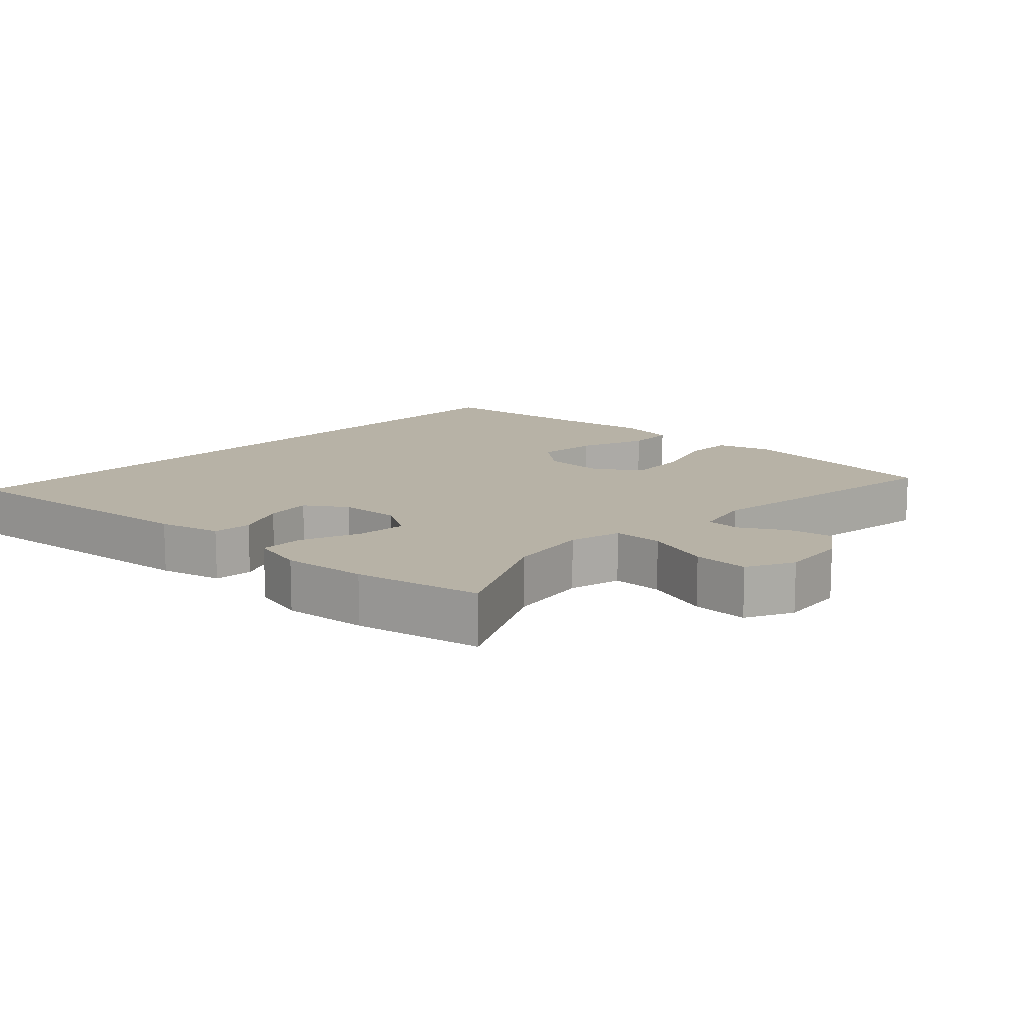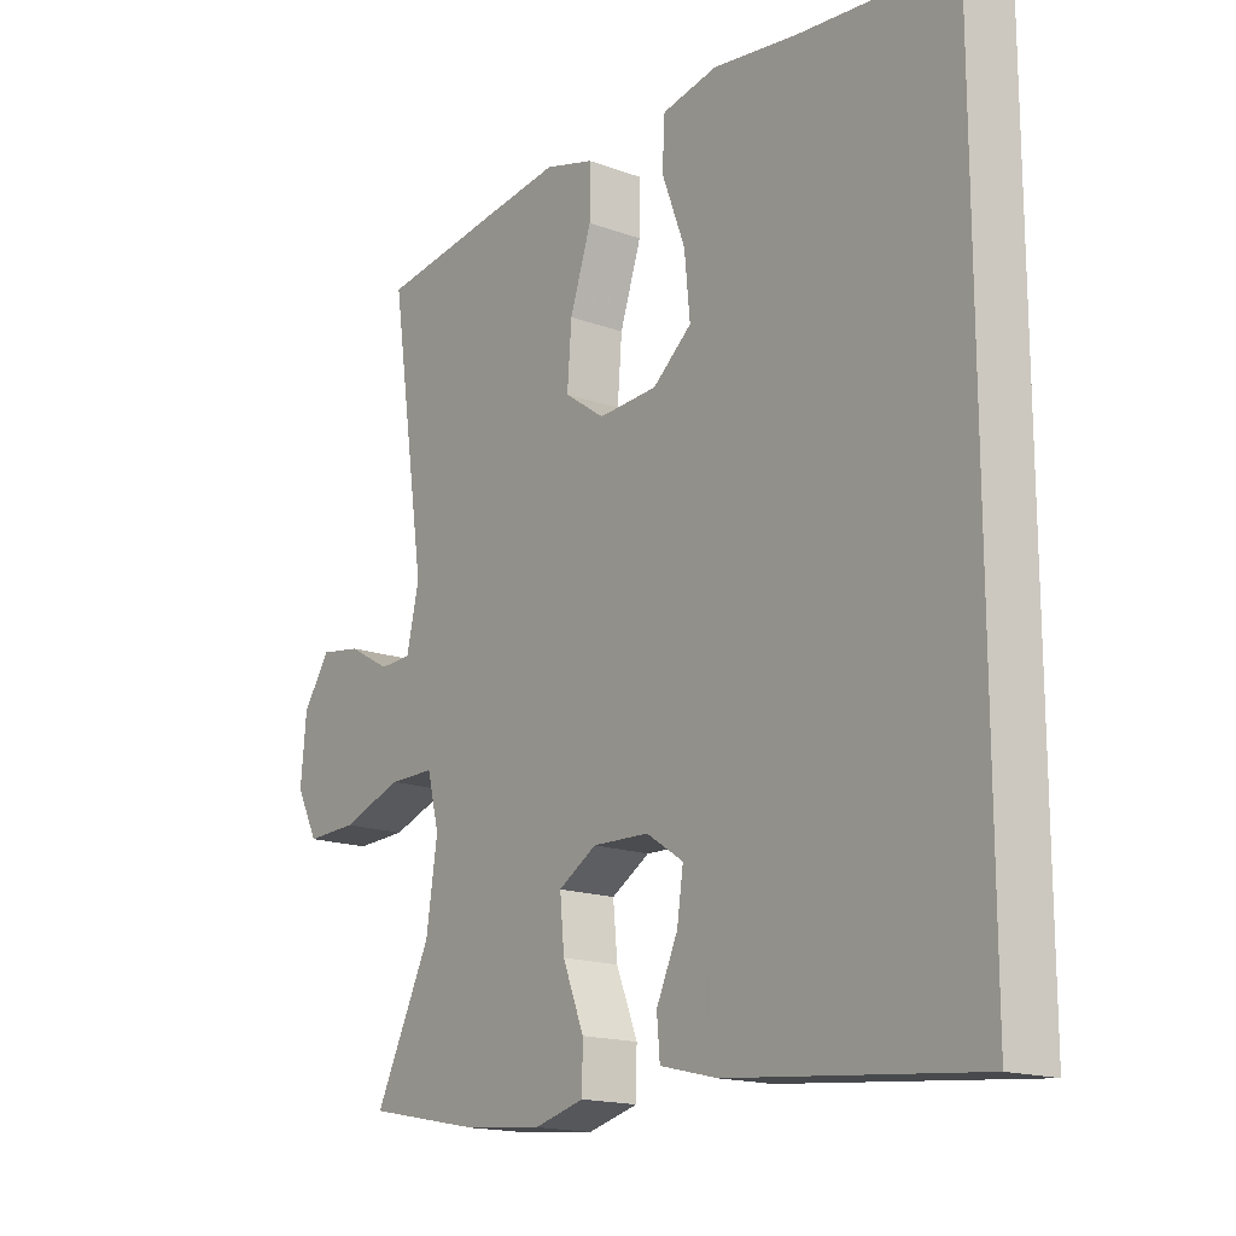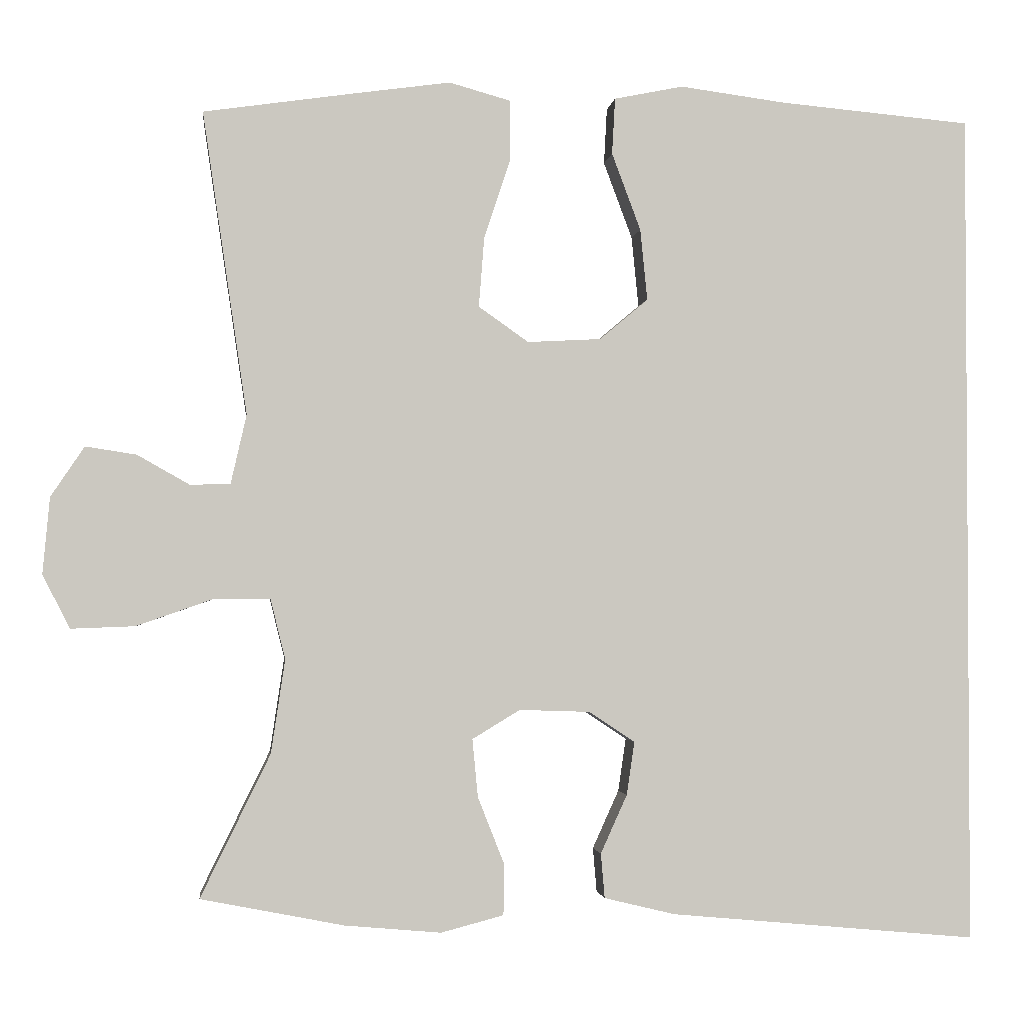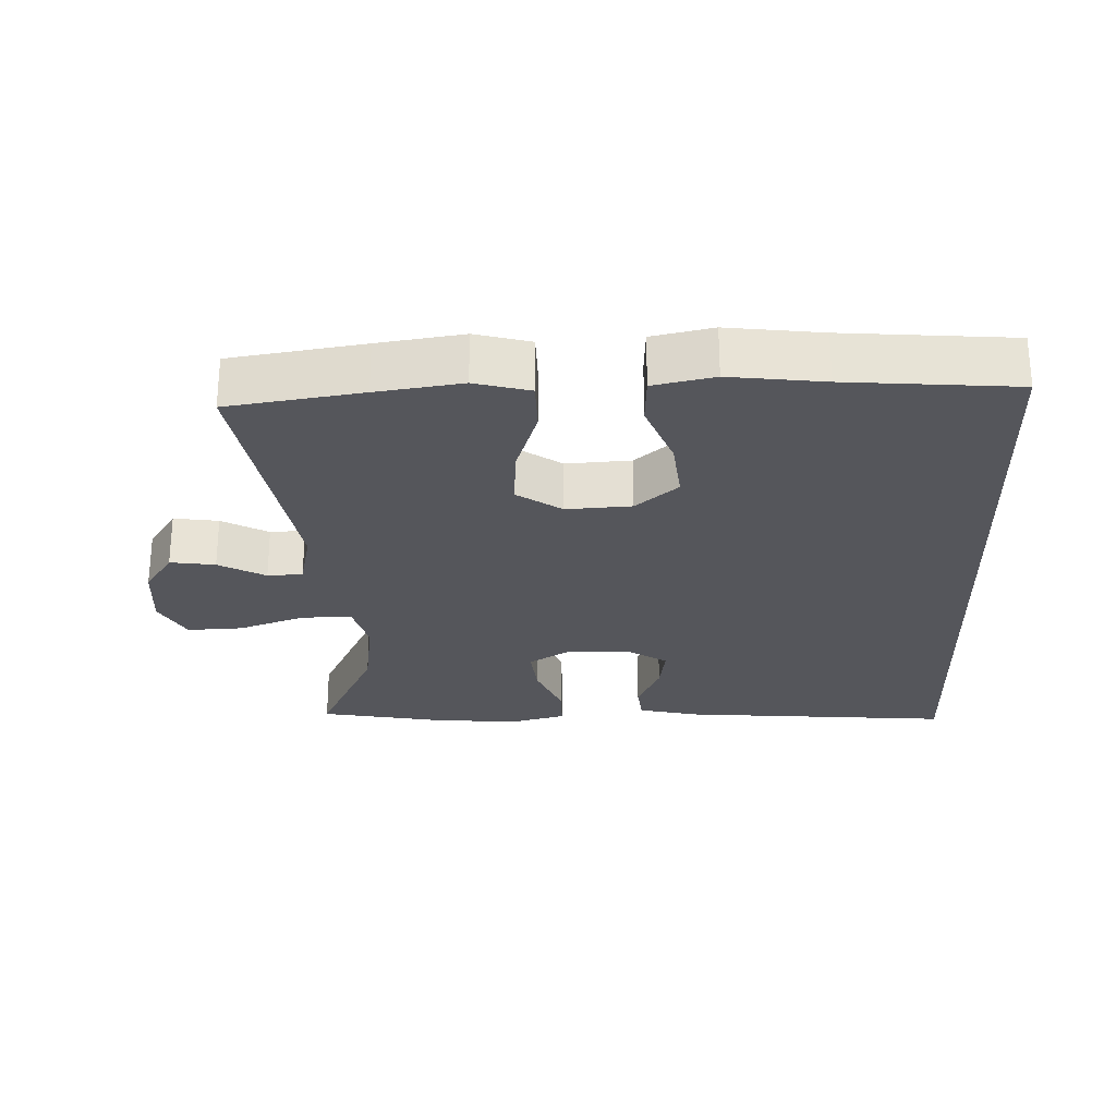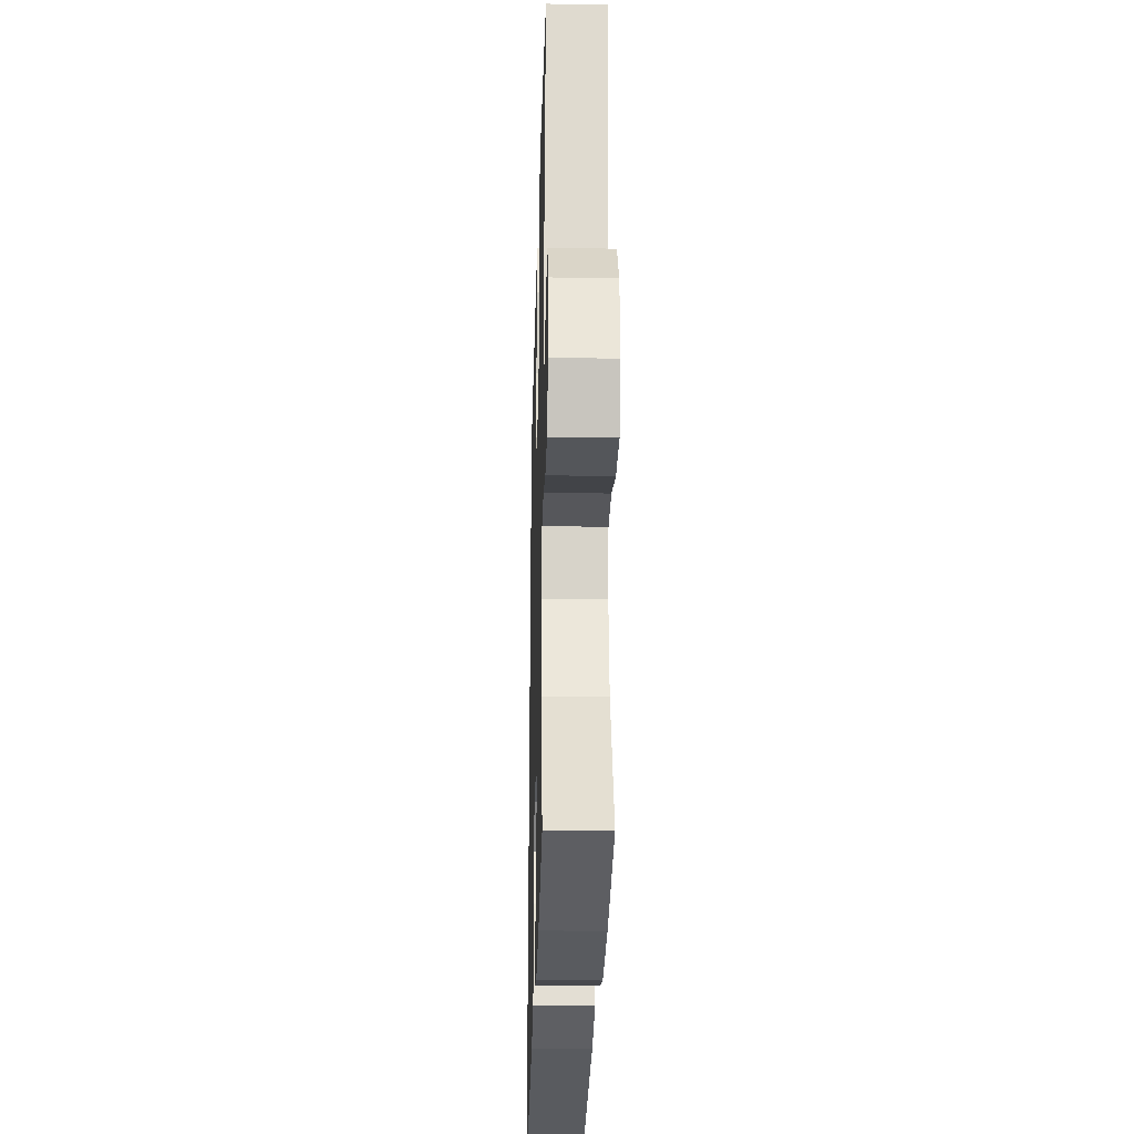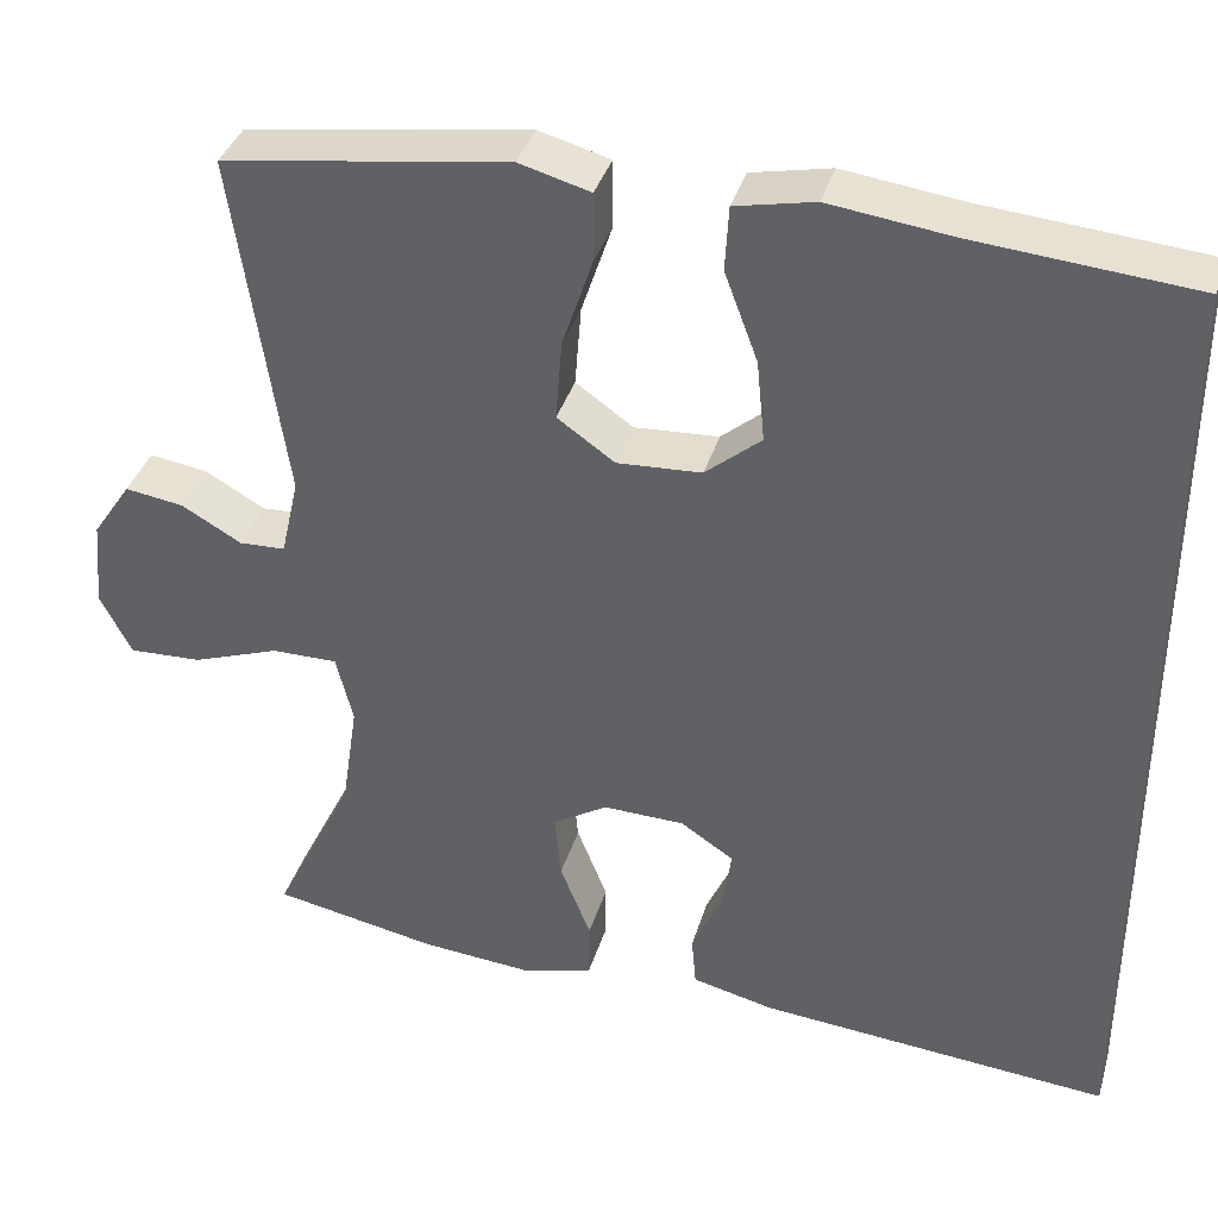
<metadata>
{"format":"obj","ext":"obj","renderer":"f3d","projection":"perspective","resolution":1024,"background":"white","views":[{"elev":12.5,"azim":-136.9,"up":"+Y"},{"elev":-16.5,"azim":53.1,"up":"+Z"},{"elev":-2.0,"azim":-6.5,"up":"+Z"},{"elev":-26.3,"azim":2.4,"up":"+Y"},{"elev":-27.3,"azim":-91.6,"up":"+Z"},{"elev":36.9,"azim":15.9,"up":"+Z"}]}
</metadata>
<code>
v 0.5 0.07 0.507
v 0.5 0.07 -0.564
v 0.108 0.07 -0.528
v 0.017 0.07 -0.506
v 0.012 0.07 -0.449
v 0.046 0.07 -0.374
v 0.056 0.07 -0.306
v -0.003 0.07 -0.267
v -0.093 0.07 -0.264
v -0.154 0.07 -0.301
v -0.147 0.07 -0.375
v -0.113 0.07 -0.461
v -0.114 0.07 -0.526
v -0.194 0.07 -0.547
v -0.317 0.07 -0.536
v -0.5 0.07 -0.5
v -0.411 0.07 -0.318
v -0.393 0.07 -0.198
v -0.412 0.07 -0.122
v -0.485 0.07 -0.122
v -0.582 0.07 -0.156
v -0.663 0.07 -0.159
v -0.698 0.07 -0.091
v -0.689 0.07 0.007
v -0.646 0.07 0.071
v -0.581 0.07 0.061
v -0.514 0.07 0.023
v -0.463 0.07 0.025
v -0.443 0.07 0.113
v -0.5 0.07 0.5
v -0.307 0.07 0.528
v -0.184 0.07 0.545
v -0.105 0.07 0.523
v -0.105 0.07 0.447
v -0.139 0.07 0.345
v -0.146 0.07 0.255
v -0.082 0.07 0.21
v 0.012 0.07 0.215
v 0.074 0.07 0.267
v 0.065 0.07 0.358
v 0.028 0.07 0.457
v 0.032 0.07 0.529
v 0.12 0.07 0.547
v 0.256 0.07 0.529
v 0.5 0 0.507
v 0.5 0 -0.564
v 0.108 0 -0.528
v 0.017 0 -0.506
v 0.012 0 -0.449
v 0.046 0 -0.374
v 0.056 0 -0.306
v -0.003 0 -0.267
v -0.093 0 -0.264
v -0.154 0 -0.301
v -0.147 0 -0.375
v -0.113 0 -0.461
v -0.114 0 -0.526
v -0.194 0 -0.547
v -0.317 0 -0.536
v -0.5 0 -0.5
v -0.411 0 -0.318
v -0.393 0 -0.198
v -0.412 0 -0.122
v -0.485 0 -0.122
v -0.582 0 -0.156
v -0.663 0 -0.159
v -0.698 0 -0.091
v -0.689 0 0.007
v -0.646 0 0.071
v -0.581 0 0.061
v -0.514 0 0.023
v -0.463 0 0.025
v -0.443 0 0.113
v -0.5 0 0.5
v -0.307 0 0.528
v -0.184 0 0.545
v -0.105 0 0.523
v -0.105 0 0.447
v -0.139 0 0.345
v -0.146 0 0.255
v -0.082 0 0.21
v 0.012 0 0.215
v 0.074 0 0.267
v 0.065 0 0.358
v 0.028 0 0.457
v 0.032 0 0.529
v 0.12 0 0.547
v 0.256 0 0.529
f 41 42 43 44
f 40 41 44 1
f 39 40 1 2
f 38 39 2 3
f 32 33 34 35
f 32 35 36
f 29 30 31 32
f 28 29 32 36
f 24 25 26 27
f 24 27 28
f 23 24 28
f 20 21 22 23
f 19 20 23 28
f 14 15 16 17
f 14 17 18
f 11 12 13 14
f 10 11 14 18
f 9 10 18 19
f 3 4 5 6
f 3 6 7
f 38 3 7
f 37 38 7 8
f 19 28 36 37
f 8 9 19 37
f 88 87 86 85
f 45 88 85 84
f 46 45 84 83
f 47 46 83 82
f 79 78 77 76
f 80 79 76
f 76 75 74 73
f 80 76 73 72
f 71 70 69 68
f 72 71 68
f 72 68 67
f 67 66 65 64
f 72 67 64 63
f 61 60 59 58
f 62 61 58
f 58 57 56 55
f 62 58 55 54
f 63 62 54 53
f 50 49 48 47
f 51 50 47
f 51 47 82
f 52 51 82 81
f 81 80 72 63
f 81 63 53 52
f 1 45 46 2
f 2 46 47 3
f 3 47 48 4
f 4 48 49 5
f 5 49 50 6
f 6 50 51 7
f 7 51 52 8
f 8 52 53 9
f 9 53 54 10
f 10 54 55 11
f 11 55 56 12
f 12 56 57 13
f 13 57 58 14
f 14 58 59 15
f 15 59 60 16
f 16 60 61 17
f 17 61 62 18
f 18 62 63 19
f 19 63 64 20
f 20 64 65 21
f 21 65 66 22
f 22 66 67 23
f 23 67 68 24
f 24 68 69 25
f 25 69 70 26
f 26 70 71 27
f 27 71 72 28
f 28 72 73 29
f 29 73 74 30
f 30 74 75 31
f 31 75 76 32
f 32 76 77 33
f 33 77 78 34
f 34 78 79 35
f 35 79 80 36
f 36 80 81 37
f 37 81 82 38
f 38 82 83 39
f 39 83 84 40
f 40 84 85 41
f 41 85 86 42
f 42 86 87 43
f 43 87 88 44
f 44 88 45 1

</code>
